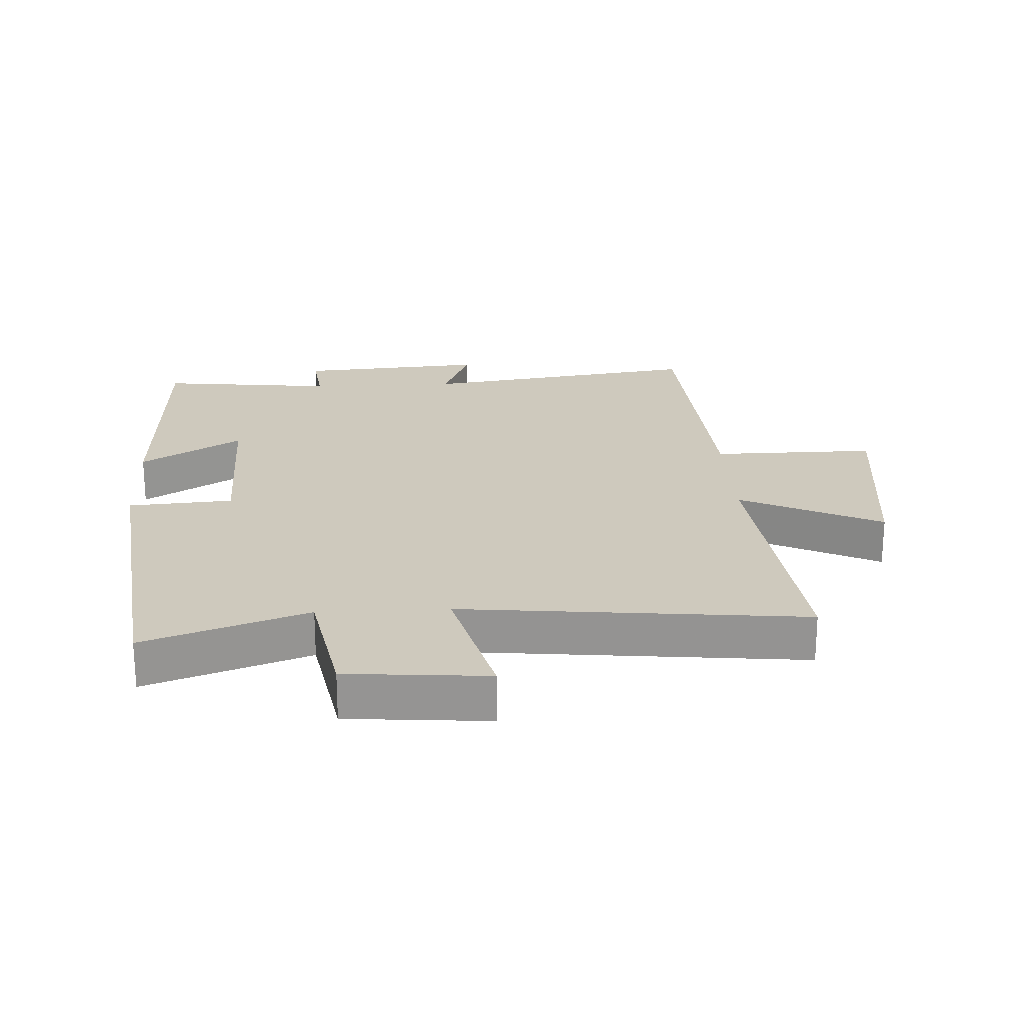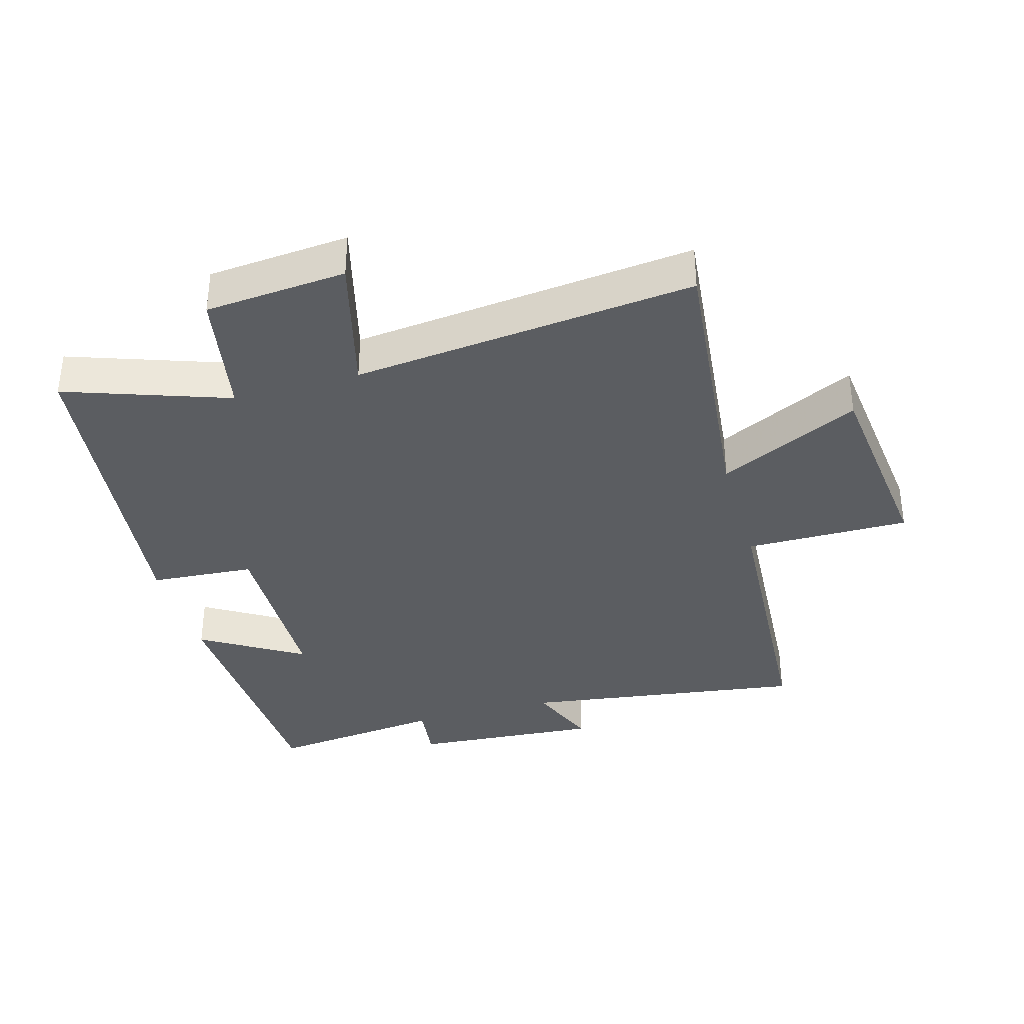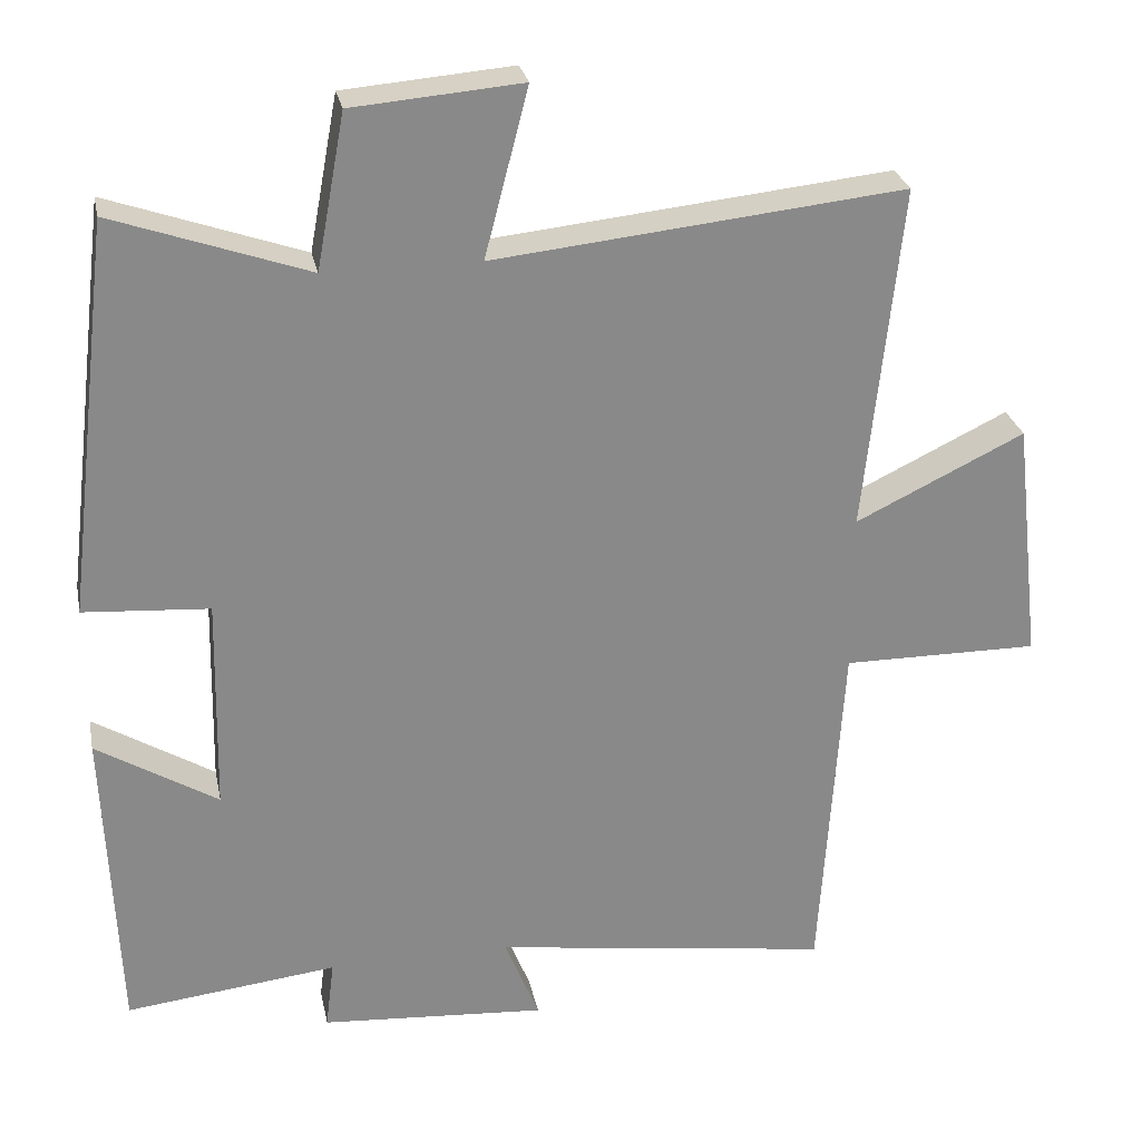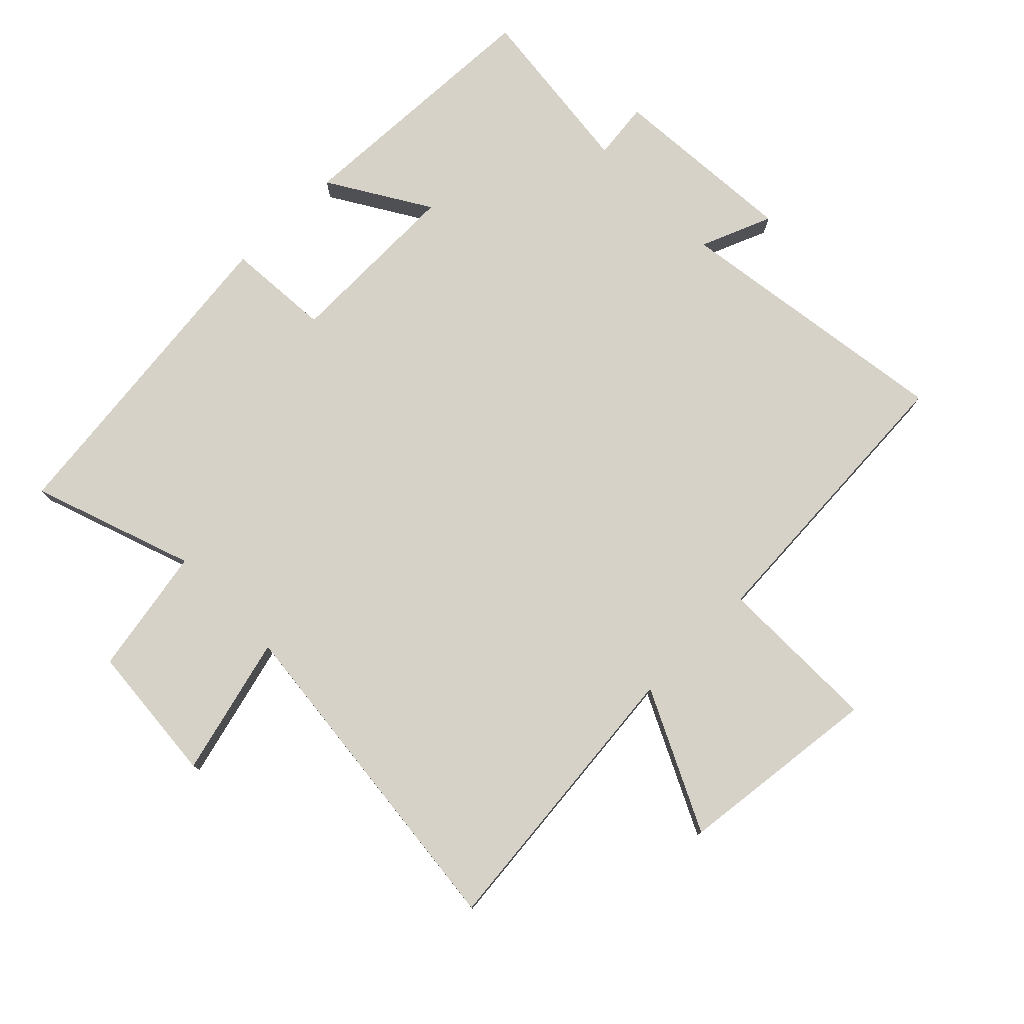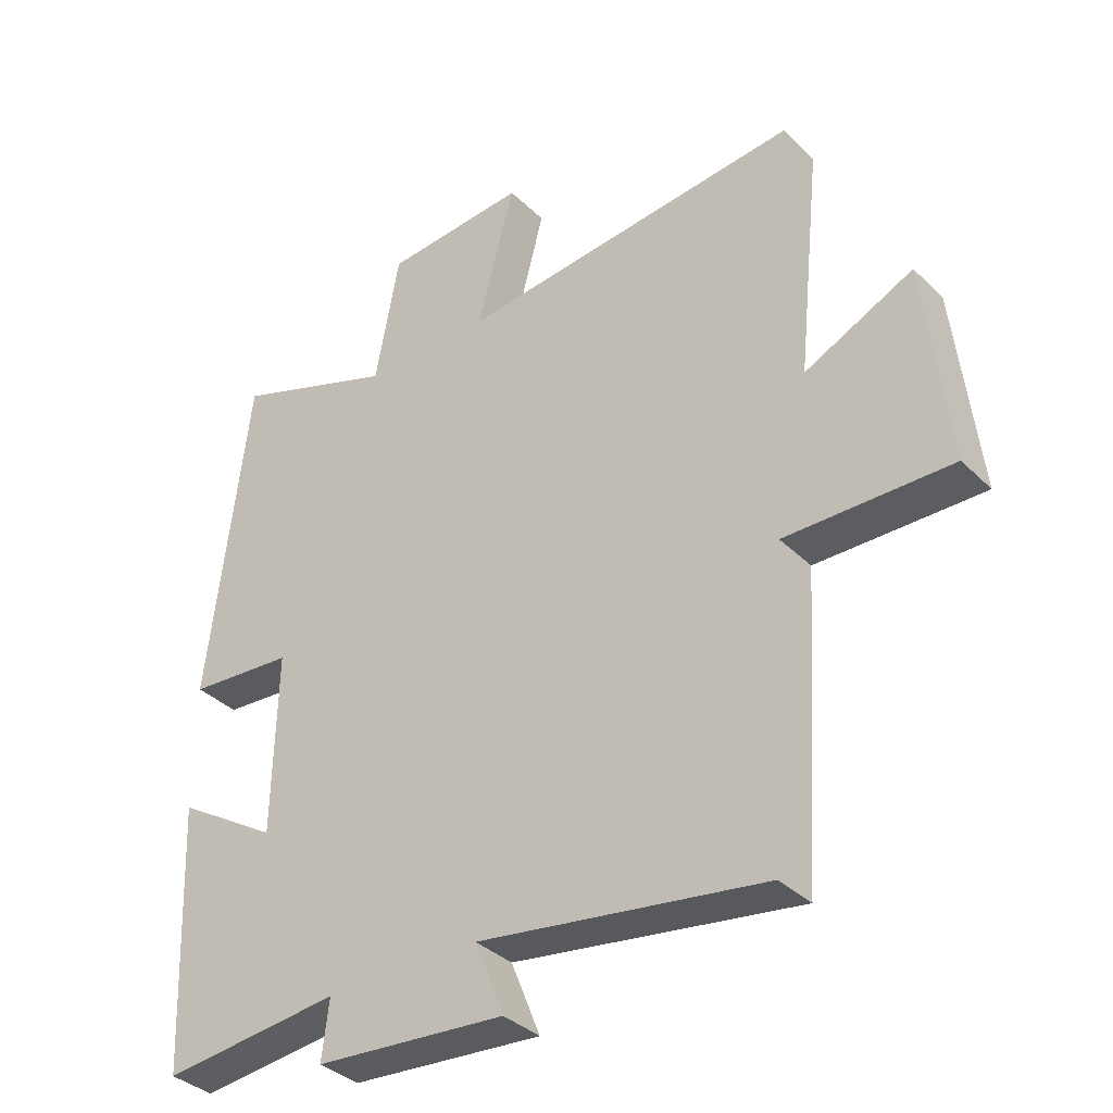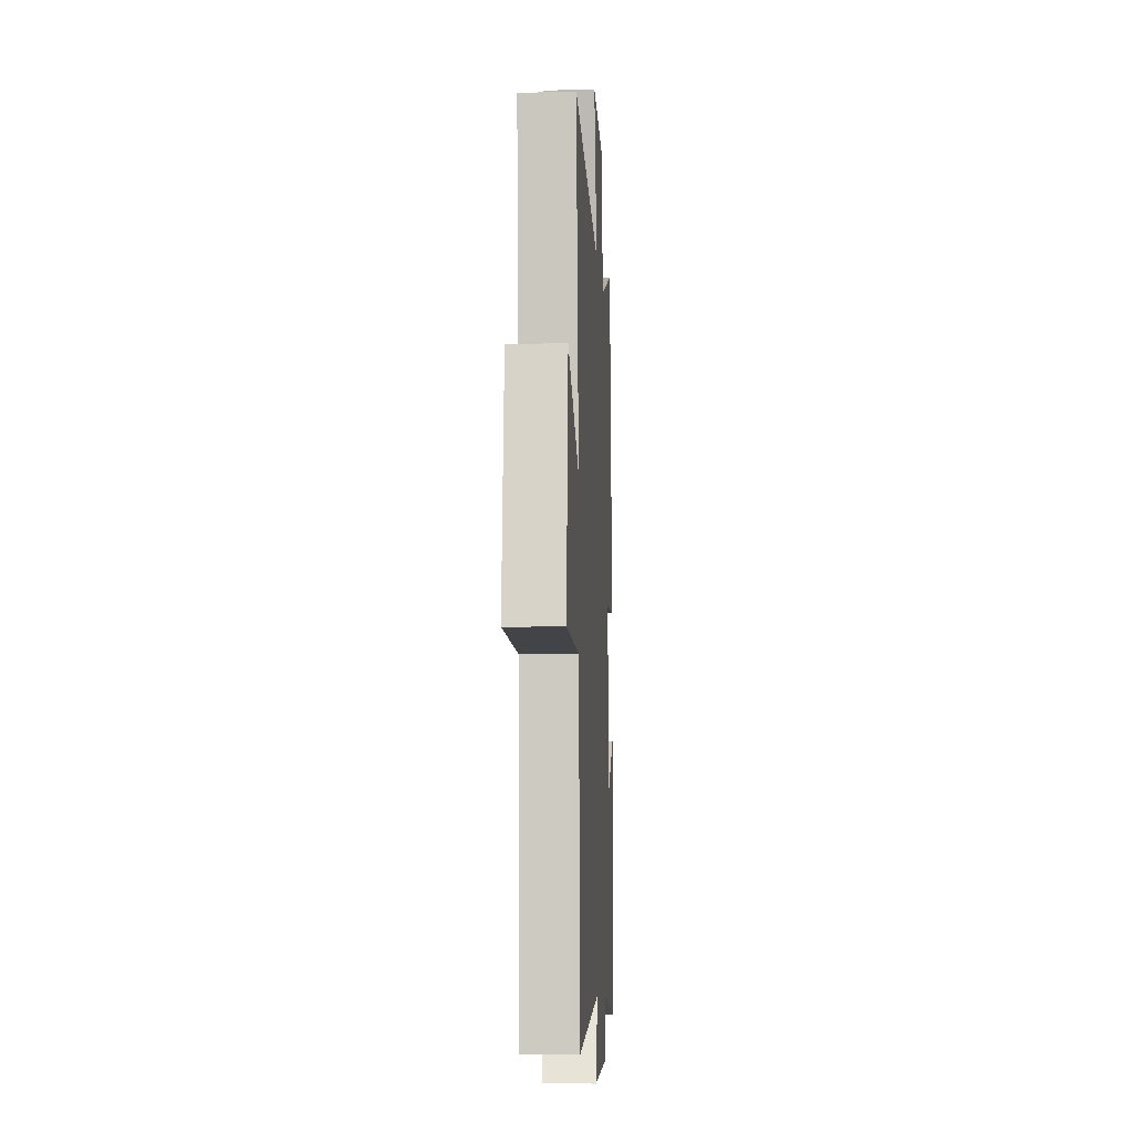
<metadata>
{"format":"obj","ext":"obj","renderer":"f3d","projection":"perspective","resolution":1024,"background":"white","views":[{"elev":22.7,"azim":-3.0,"up":"+Y"},{"elev":-36.1,"azim":16.0,"up":"+Y"},{"elev":27.2,"azim":-11.4,"up":"+Z"},{"elev":77.8,"azim":45.5,"up":"+Y"},{"elev":-35.6,"azim":38.3,"up":"+Z"},{"elev":-8.7,"azim":93.2,"up":"+Z"}]}
</metadata>
<code>
v 0.471 0.07 -0.564
v 0.03 0.07 -0.5
v 0.075 0.07 -0.612
v -0.219 0.07 -0.59
v -0.208 0.07 -0.5
v -0.483 0.07 -0.531
v -0.5 0.07 -0.12
v -0.343 0.07 -0.216
v -0.337 0.07 0.064
v -0.5 0.07 0.076
v -0.438 0.07 0.589
v -0.185 0.07 0.5
v -0.148 0.07 0.7
v 0.072 0.07 0.718
v 0.015 0.07 0.5
v 0.547 0.07 0.555
v 0.5 0.07 0.104
v 0.72 0.07 0.21
v 0.756 0.07 -0.108
v 0.5 0.07 -0.106
v 0.471 0 -0.564
v 0.03 0 -0.5
v 0.075 0 -0.612
v -0.219 0 -0.59
v -0.208 0 -0.5
v -0.483 0 -0.531
v -0.5 0 -0.12
v -0.343 0 -0.216
v -0.337 0 0.064
v -0.5 0 0.076
v -0.438 0 0.589
v -0.185 0 0.5
v -0.148 0 0.7
v 0.072 0 0.718
v 0.015 0 0.5
v 0.547 0 0.555
v 0.5 0 0.104
v 0.72 0 0.21
v 0.756 0 -0.108
v 0.5 0 -0.106
f 17 18 19 20
f 17 20 1 2
f 15 16 17 2
f 12 13 14 15
f 12 15 2
f 9 10 11 12
f 8 9 12 2
f 5 6 7 8
f 5 8 2 3
f 3 4 5
f 40 39 38 37
f 22 21 40 37
f 22 37 36 35
f 35 34 33 32
f 22 35 32
f 32 31 30 29
f 22 32 29 28
f 28 27 26 25
f 23 22 28 25
f 25 24 23
f 1 21 22 2
f 2 22 23 3
f 3 23 24 4
f 4 24 25 5
f 5 25 26 6
f 6 26 27 7
f 7 27 28 8
f 8 28 29 9
f 9 29 30 10
f 10 30 31 11
f 11 31 32 12
f 12 32 33 13
f 13 33 34 14
f 14 34 35 15
f 15 35 36 16
f 16 36 37 17
f 17 37 38 18
f 18 38 39 19
f 19 39 40 20
f 20 40 21 1

</code>
